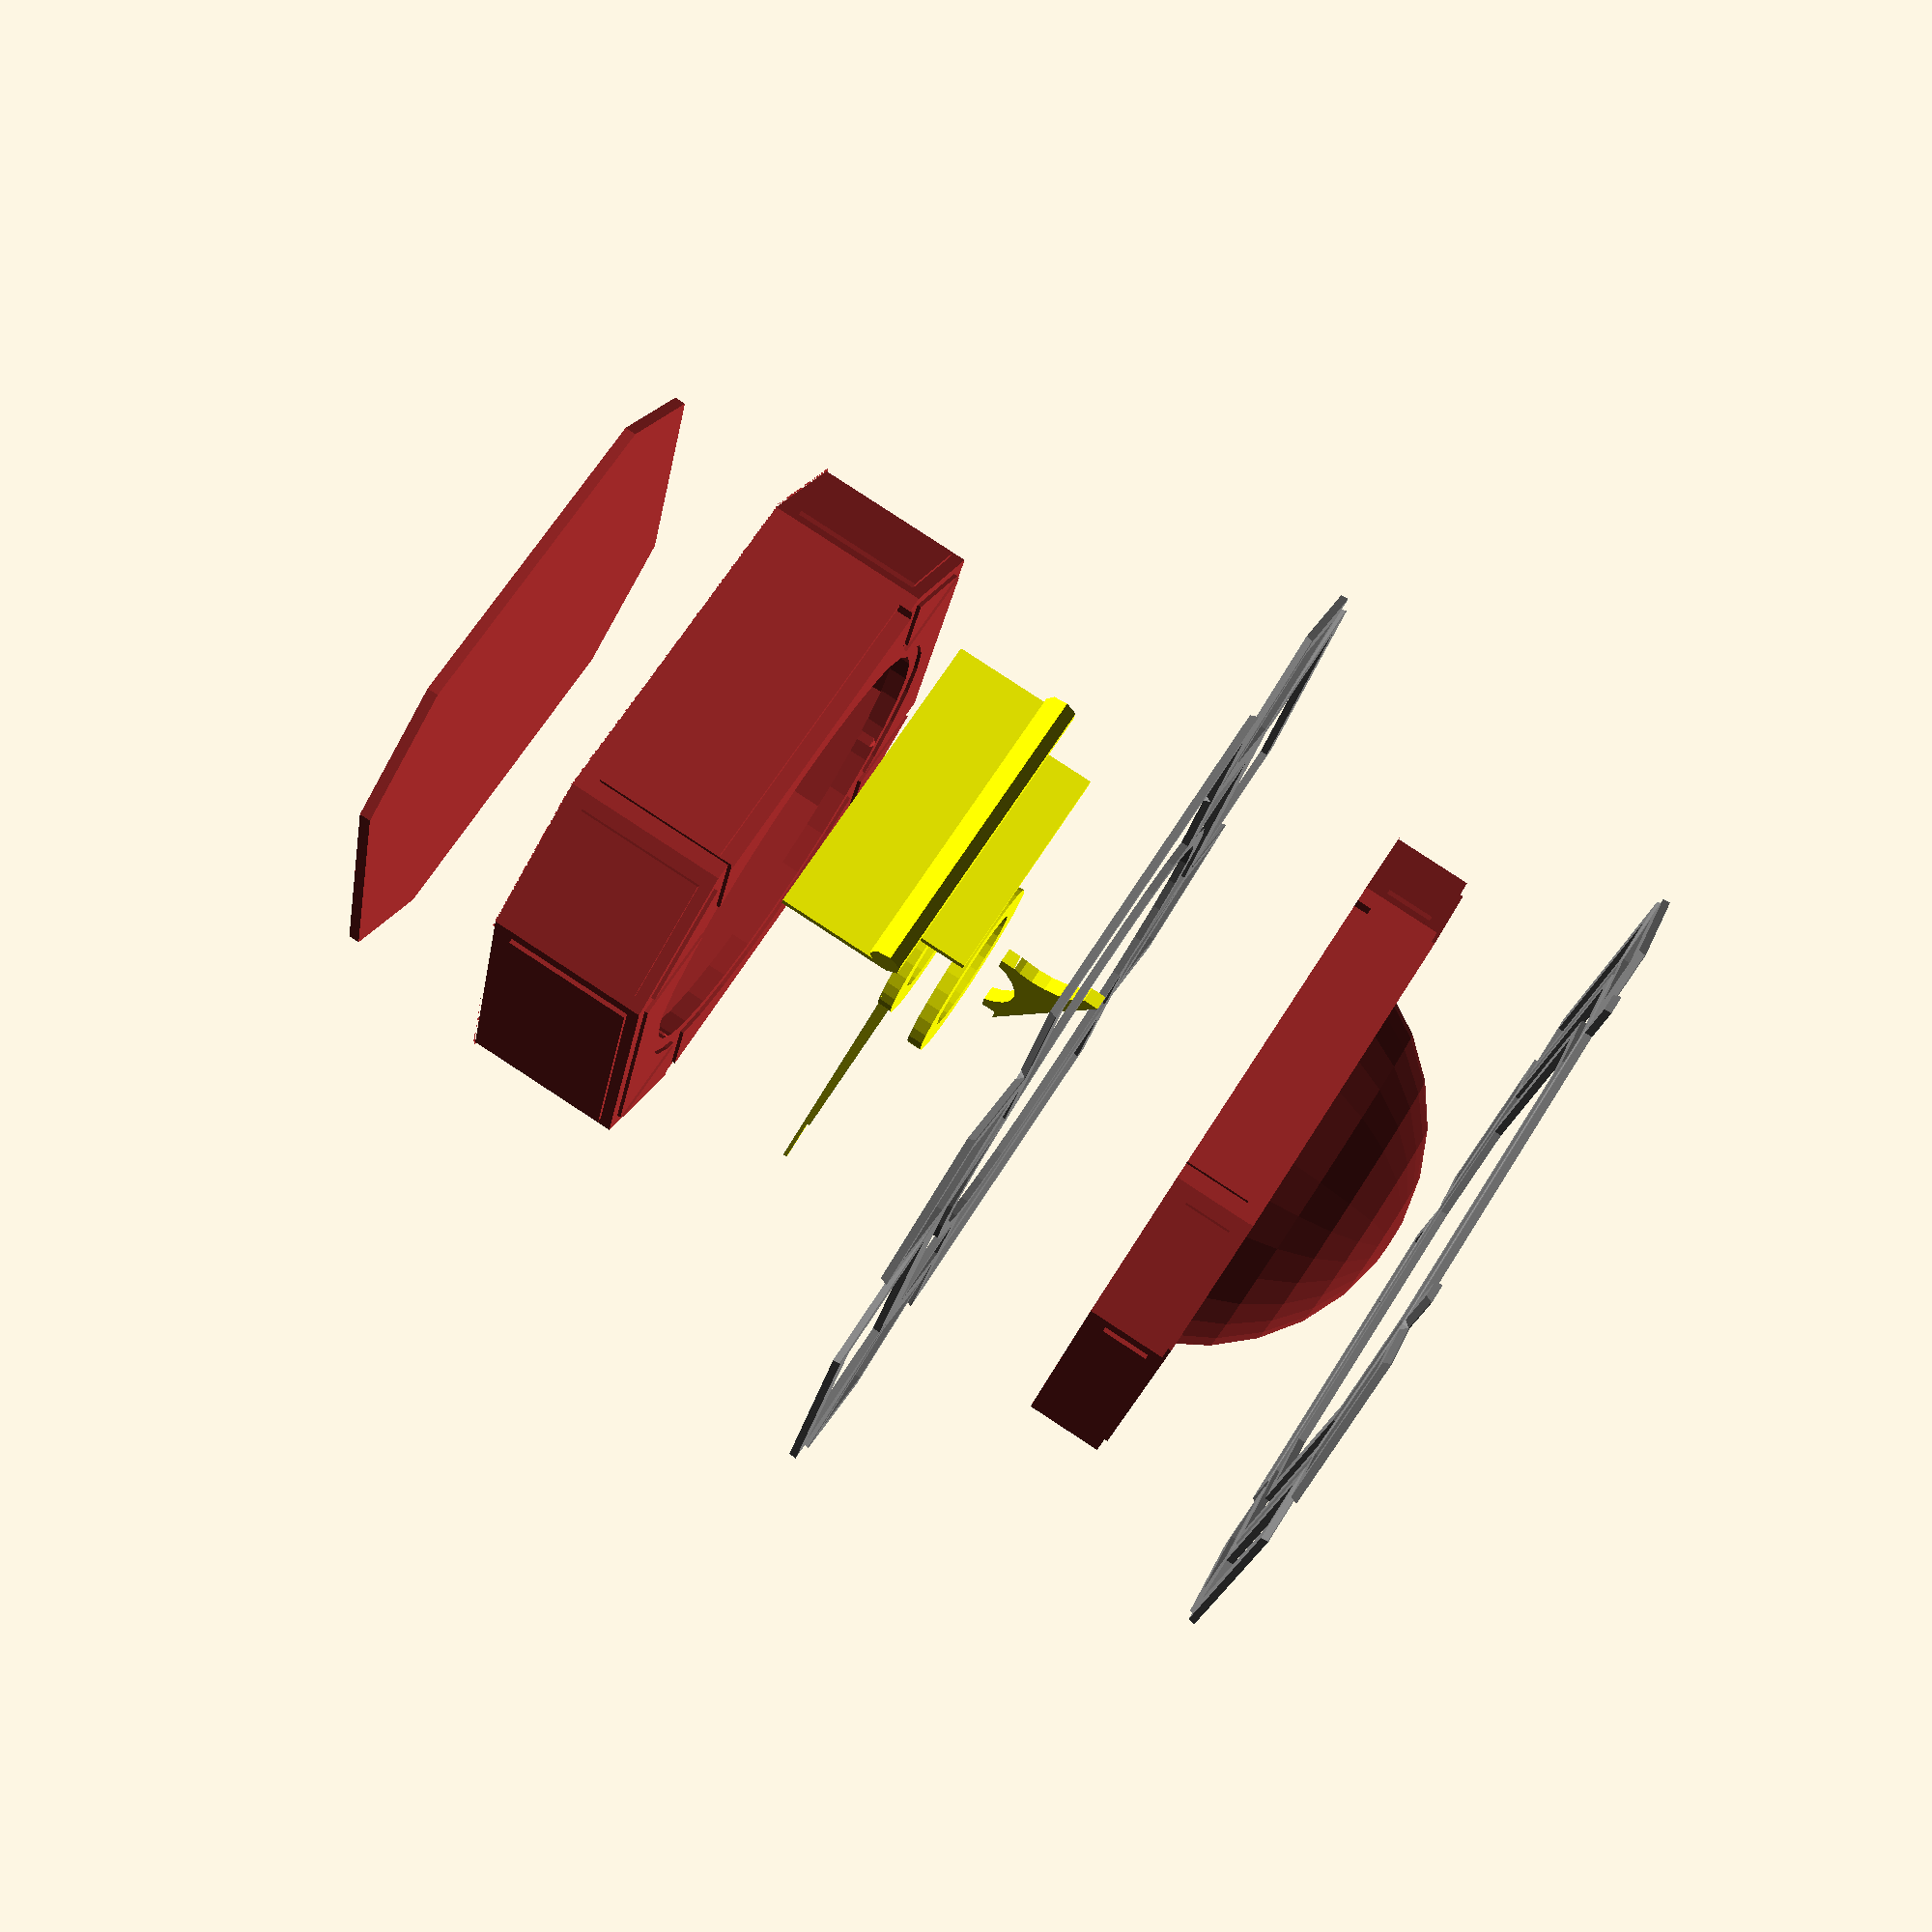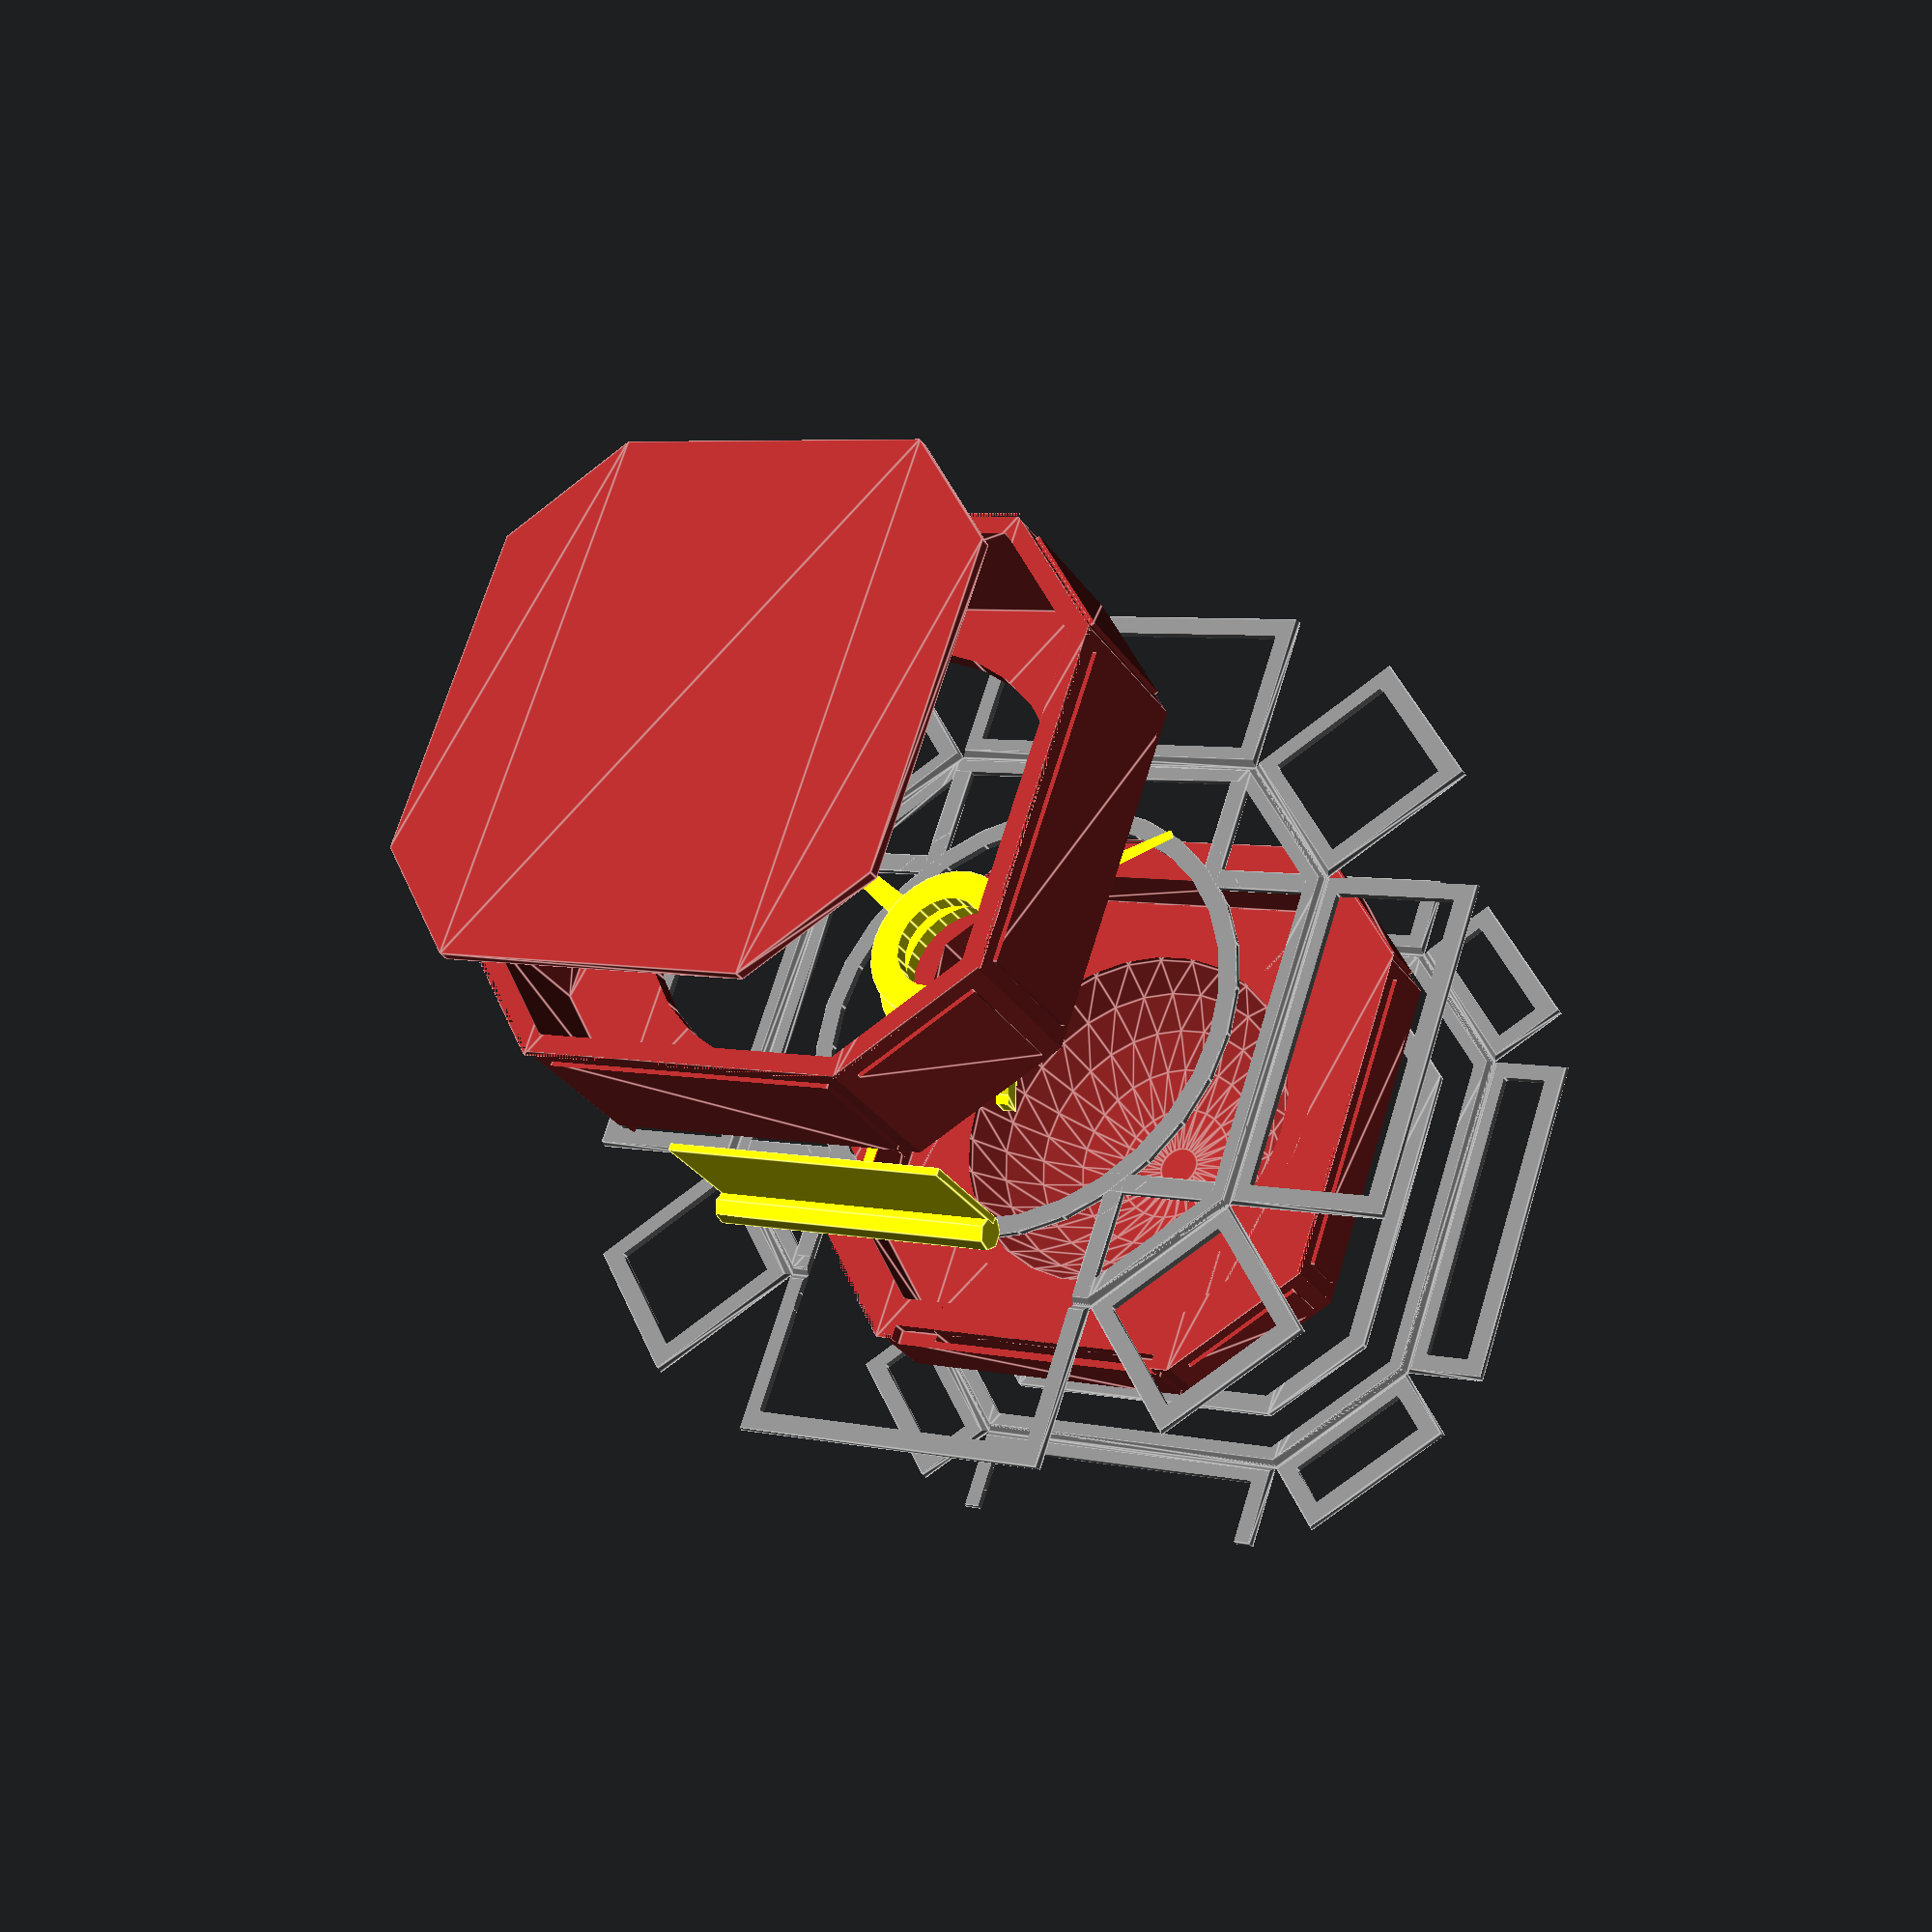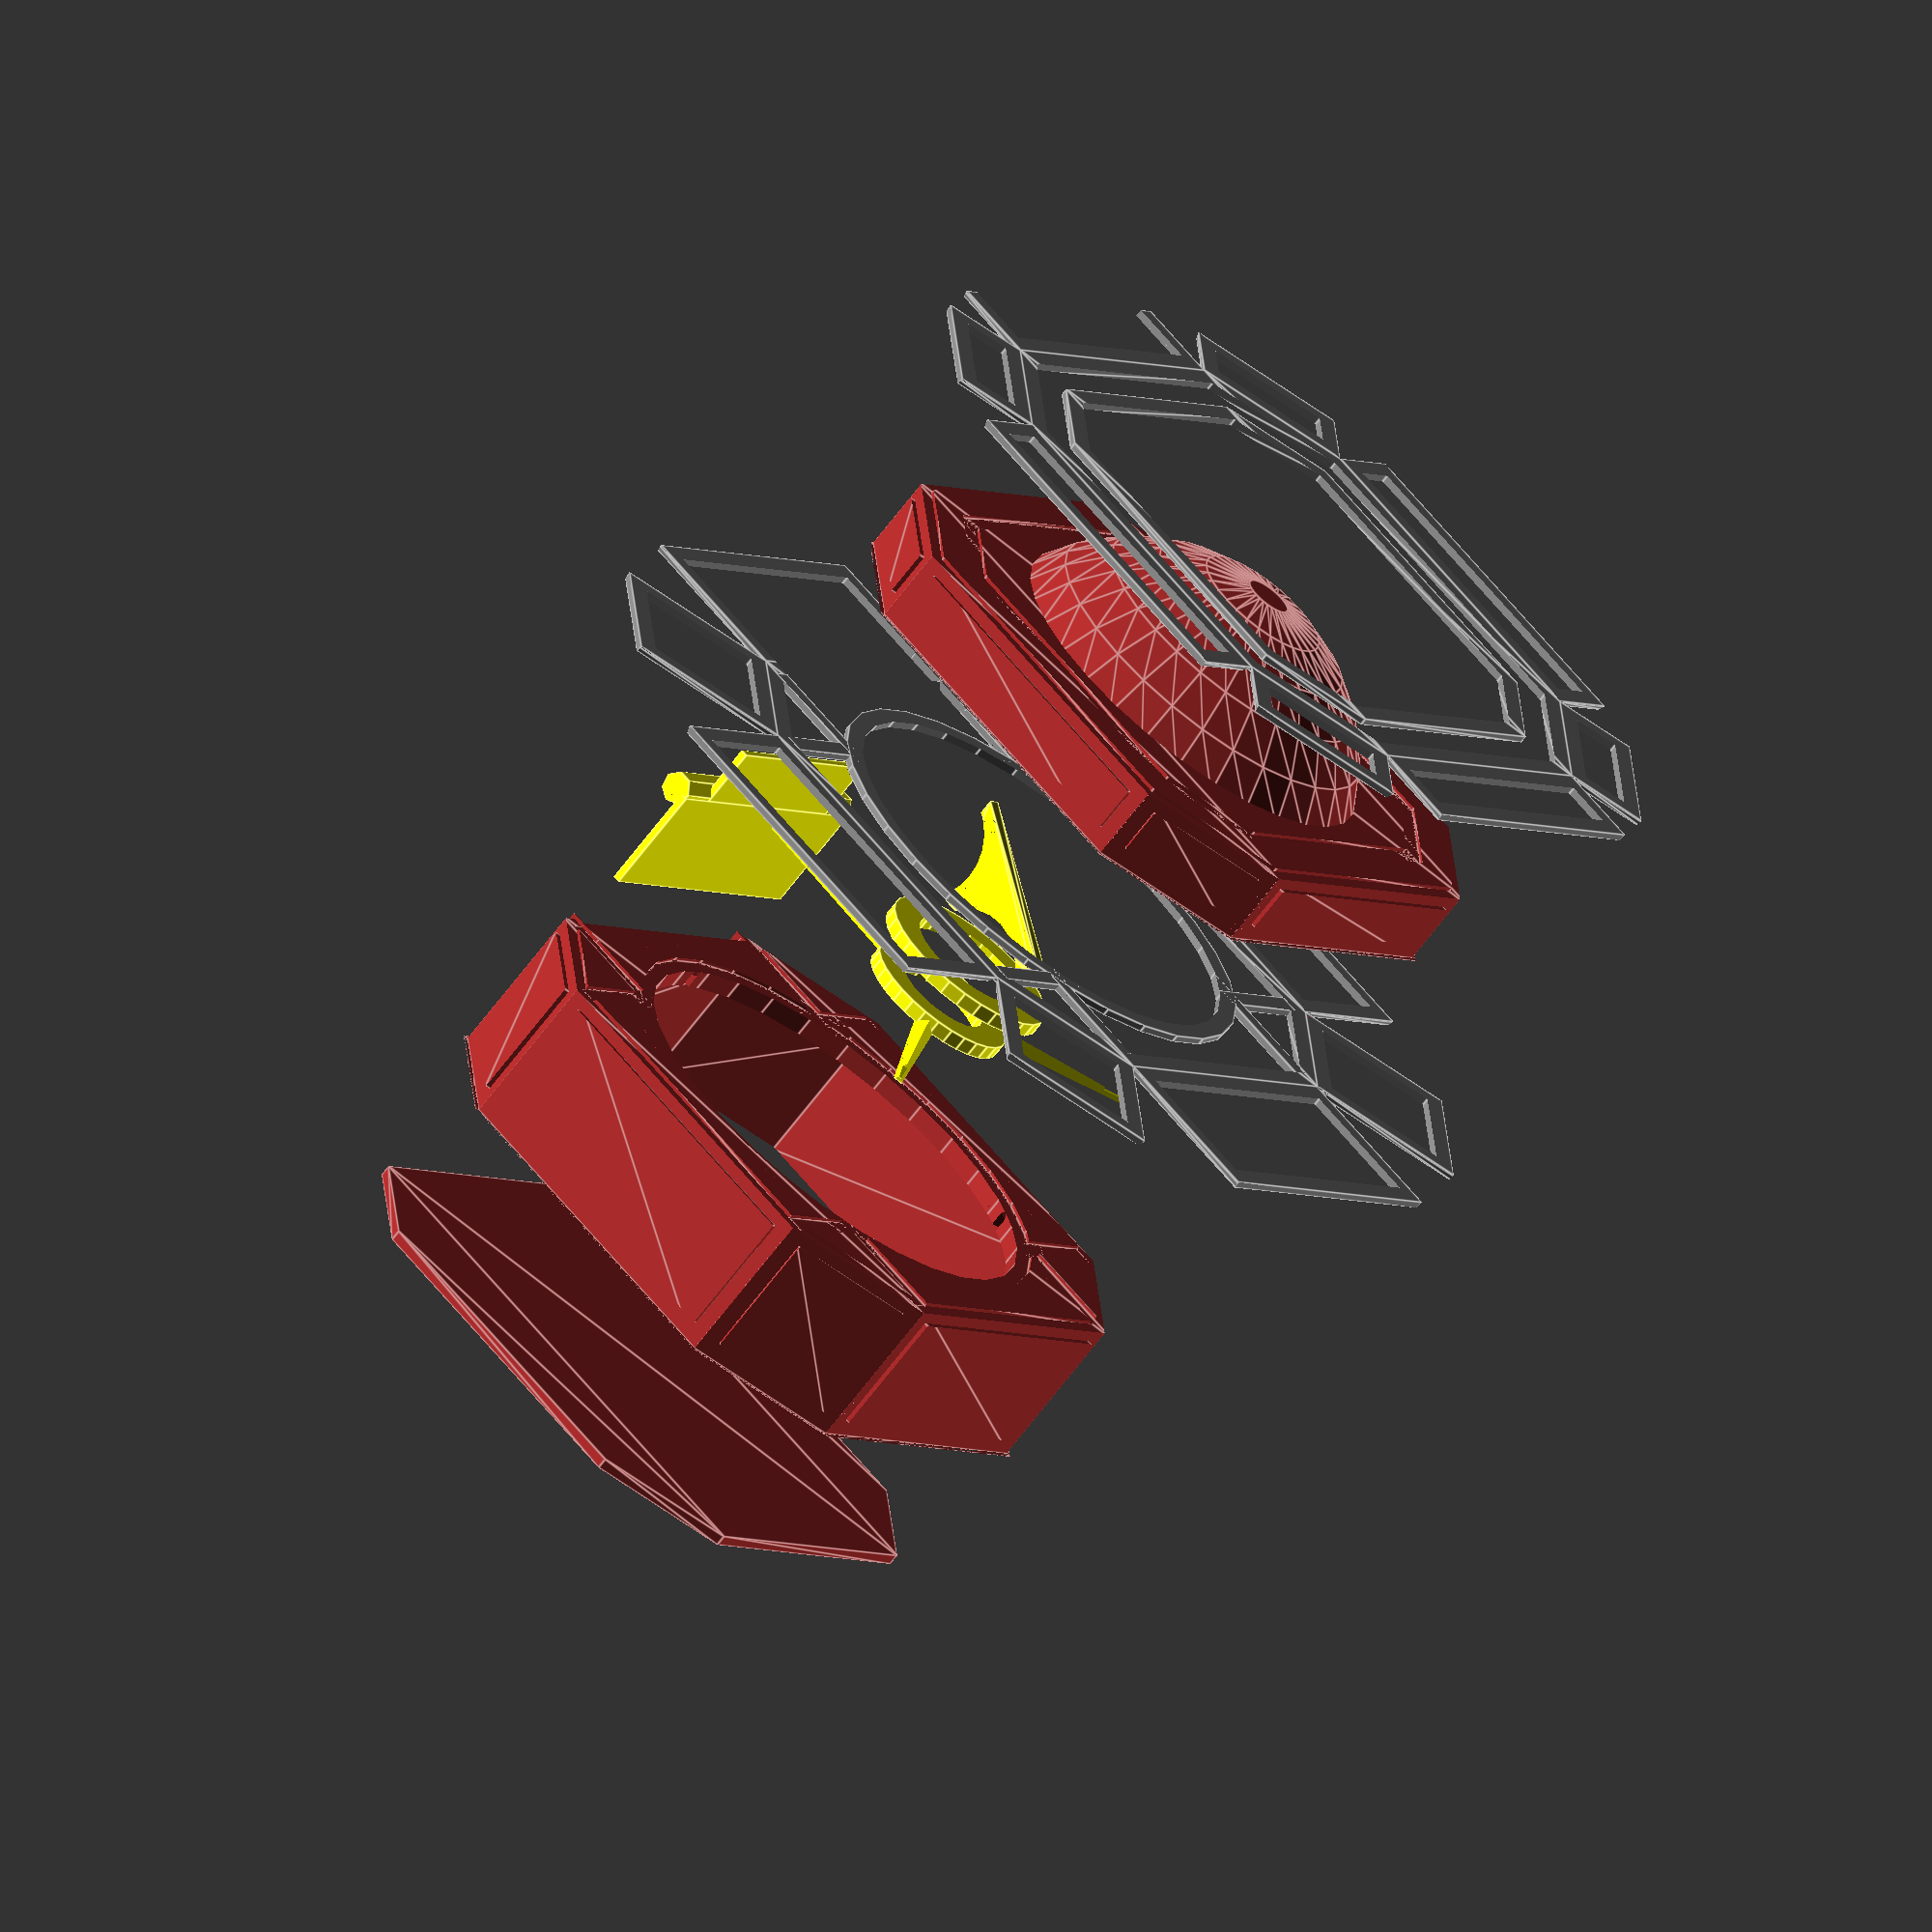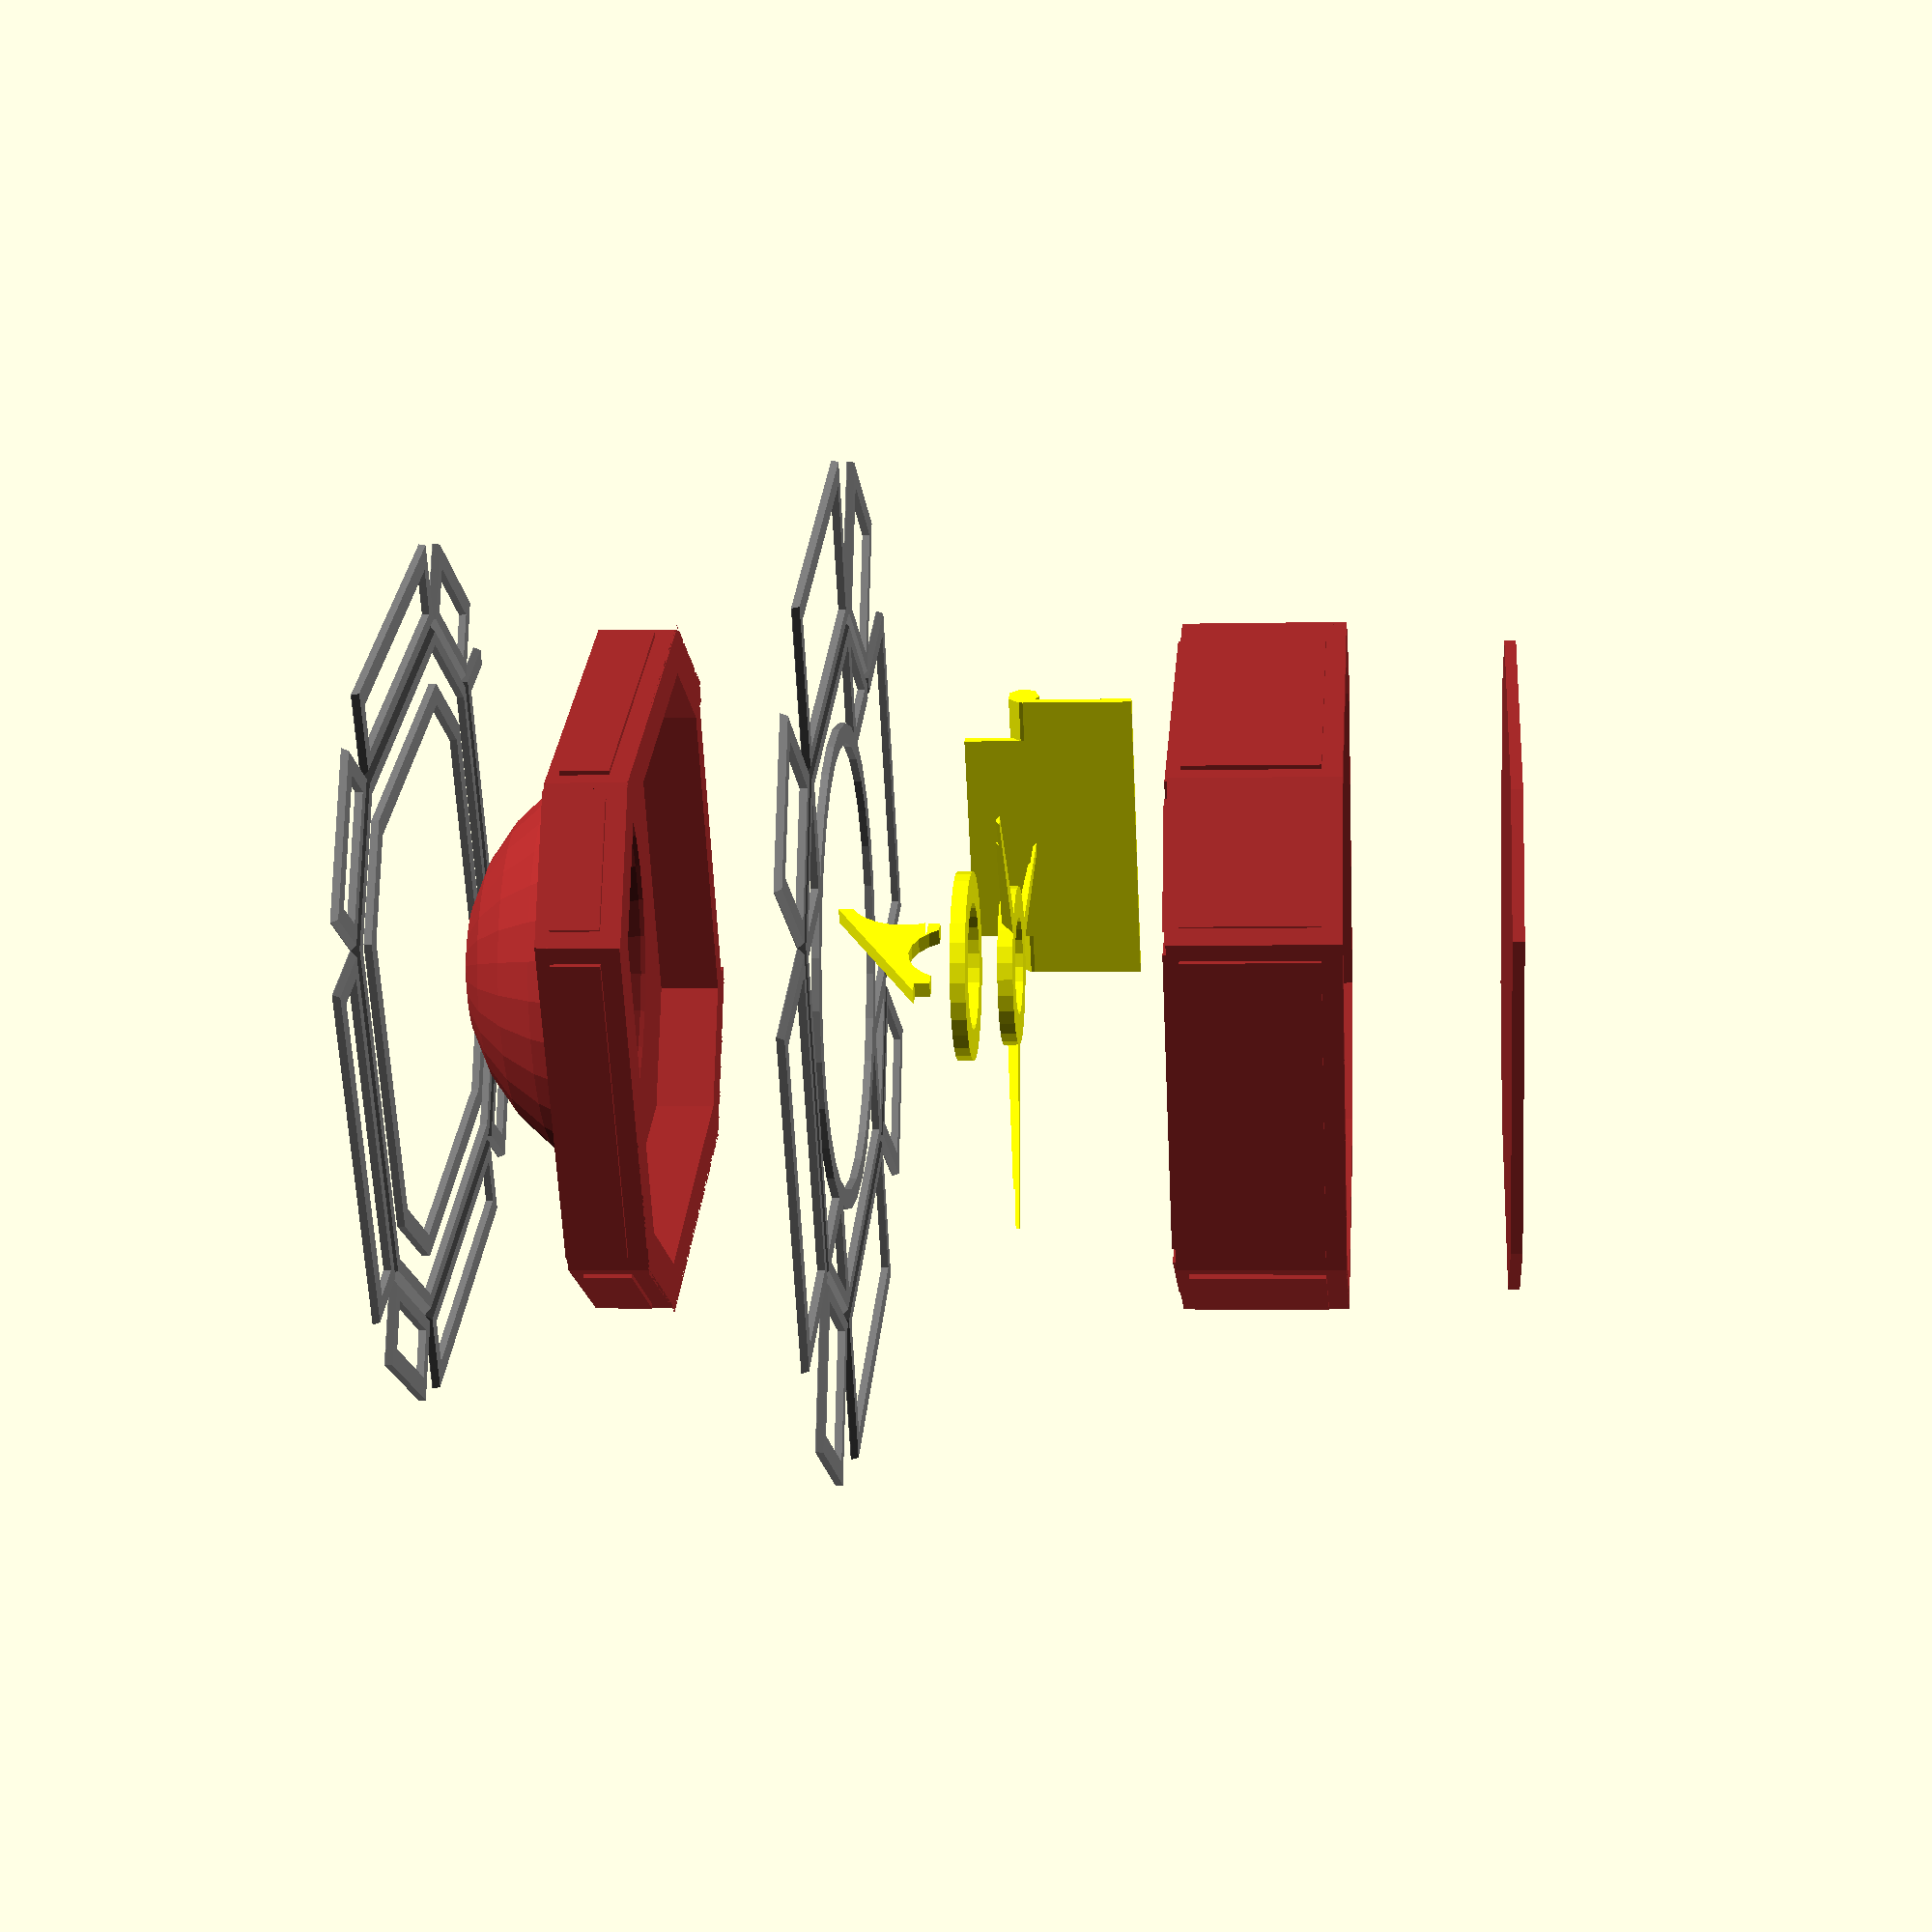
<openscad>
/*
This model is not licenced for commercial use or redistribution.
For inquiries reach out through contacts here: https://github.com/heavior/jack-sparrow-compass


Last published: Dec 5 2023, newer version migth be in development
To request updated version, leave a comment here: https://www.therpf.com/forums/threads/interactive-jack-sparrow-compass-show-off-and-questions.354776/


How to use: 
1. modify "assemble" and "preview" variables based on your interest
2. at the end of file, you can comment out parts you don't need in a render
3. tweak parameters to change dimensions. All dimensions are in millimeters
4. export STL using OpenSCAD

*/

/*

TODO:

think - brass parts assembly - maybe can move it under decor level? 
    Currently it's placed from inside the box up to decor level (might even stick out), will need some glue from inside (not best). Also, Thicker decor layer will sink the brass too.
    Alternative - make shorter legs (or some kind of anchor), and secure them with decor level.

think - how does decoration end at the bottom of the box?
think - how does decoration end at the bottom of the lid?

test - do box and decor need champher around hinge ?

brass parts - add marks
brass parts - add numbers (maybe in solidworks?)

add assembly:
    placement for nuts/incerts in the box
    holes and champher for screws in the bottom
    
elctronics:
    add hole for magnet in the lid
    figure out lighting (UV LED)

nice to have:
    add champher under the brass dial (though it won'd be cnc-friendly, should work good for 3d printing)
*/

assemble = false; // change rendering mode
preview = true;   // true for fast development, 
                  // false for rendering STL or single part development

if(preview){  // low resolution - faster preview 
   $fa = 60; 
   $fs = 250;
}else{ // smooth surfaces, makes preview almost unresponsive with all parts
   $fn = 2 * 360.0;     
   // TODO: maybe change for sphere or use smarter fa,fs values?
}


decorHeight = .5;       // how thick is decor material, it will increase total box size
boxWallThickness = 3;   //standard wood thickness
innerWidth = 72;        // minimal inner width for electronics, set to 0 if not important

masterReplicaBoxWidth = 75 - 2*decorHeight;                     // 75mm is a width of Master Replicas compass
electronicsRequireBoxWidth = innerWidth + 2*boxWallThickness;   // To allow enough room for inner components

boxWidth = max(masterReplicaBoxWidth, electronicsRequireBoxWidth);          // outer size, not including decor

if(boxWidth == masterReplicaBoxWidth){
    echo("Yaay! Using Master Replica width");
}else{
    echo("Rendering for electronics, larger than Master Replica");
}

boxHeight = 22;         // box height, not including decor
lidHeight = 11;         // lid base hight, not including decor or dome
lidWallThickness = 6;   // thickness for the lid to accomodate magnet inside
bottomThickness = 1.5;  // making bottom box thinner

decorLineThickness = 2.6;   // width of decoration stripes
decorBendThickness = .1;    // how thick is the bendable connection for decor parts
                            // need to be thin enough to bend well, but strong to not fall apart
                            // set to 0 if want decor from separate pieces for each wall
                            // inspired by https://www.youtube.com/watch?v=Lqi2eJV-5_0
                            // watch it to understand the idea

decorOverhang = .5;         // how much does decor overlay the central hole
decorDepth = .5;            // How deep will decor go into the box

decorFullHeight = decorHeight + decorDepth; // this is how thick is decor material
echo("decor material thickness in mm", decorFullHeight);

sphereDiameter = 60; // dome parameters
sphereHeight = 16.7;
sphereThickness = boxWallThickness;
boxTopThickness = boxWallThickness;


// brass part parameters
brassThickness = 2; // brass material
brassSupportBaseWidth = 3;   //max width of one of three suports - "legs" 
brassSupportAngle = 4;  // How brass support narrows
brassChampherAngle = 45; // How sharp should we shape the brass support. Make sure you have cnc mill with that angle
brassSupportExtention = 5; // 5mm brass leg extension that will go under box consturction to secure the brass parts
brassSupportExtentionThickness = .5; // how thick should extensions be
brassDialDiameter = 25; // outer diameter of the brass dial
brassHoleDiameter = 12.8;
brassDialWidth = 4.1; // (= large mark length)
brassMarksInterval = 10; // degrees
brassLargeMarksInterval = 20; // degrees

brassFinHeight = 12;  
brassFinLowerCutoutHeight  = 3.5; 
brassFinVerticalDrop = brassThickness; // vertical part at the tip of the fin 
brassFinUpperCutoutRadius = 8;


// measure hinge parameters
ignoreHinge = false; // if true, it will not carve out hinge from other parts
// if false, it will cutout a part of back decor section regardless of hinge thickness

hingeWidth = 41.5; 
hingeBarrelDiameter = 4.4;

// important to have a larger value than in reality otherwise it's not fixable after production
// if using CNC - make sure there are thin and long enough bits to carve out a slot for hinge
hingeBottomHeightWithBarrel = 17; 
hingeTopHeightWithBarrel = 6; 

hingeTopWidth = 30;
hingeBottomWidth = hingeWidth; // Tune this if needed. Problem: decor inlay might be in conflict with hinge
hingePlateThicknes = 1;
minDecorLengthAroundHinge = 1; // 1 mm is min lengt of decor around hinge cutout. see renderHinge for more details
hingeWoodCover = boxWallThickness/2-hingePlateThicknes/2;// how deep hinge is burried into the wood

boxColor = "brown";
decorColor = "gray";
brassColor = "yellow";

partsDistance =     assemble ? 0 : boxHeight; // rendering spacing when assemble = false
brassPartsSpacing = assemble ? 0 : 2*brassThickness; // rendering spacing when assemble = false
cutoutdelta = .1*boxWallThickness;  // this helps reducing artefact when using difference()

sideLength = .6*boxWidth;   // longer side of octagon compared to the whole size of the box

champherDepth = decorHeight-decorBendThickness;
decorTotalWidth = boxWidth + 2*champherDepth;
decorSide = sideLength + 2*tan(45/2)*champherDepth;

innerBoxWidth = boxWidth - 2*boxWallThickness;
innerSideLength = sideLength - 2*tan(45/2)*boxWallThickness;
innerBoxHeight = boxHeight - boxTopThickness;

boxCircleWindowDiameter = (sideLength - 2*decorLineThickness)*sqrt(2);


innerLidWidth = boxWidth - 2*lidWallThickness;
innerLidSideLength = sideLength - 2*tan(45/2)*lidWallThickness;
innerLidHeight = lidHeight - boxWallThickness;

// Function to create a shape with a square base and cut corners
module octagon(width, side, height) {
    cornerCut = (width - side)/2;

    points = [
        [cornerCut-width/2, 0-width/2], // Bottom left corner cut
        [width - cornerCut-width/2, 0-width/2], // Bottom right corner cut
        [width-width/2, cornerCut-width/2], // Top right corner cut
        [width-width/2, width - cornerCut-width/2], // Top right corner cut
        [width - cornerCut-width/2, width-width/2], // Top left corner cut
        [cornerCut-width/2, width-width/2], // Top left corner cut
        [0-width/2, width - cornerCut-width/2], // Bottom left corner cut
        [0-width/2, cornerCut-width/2] // Bottom left corner cut
    ];

    // Extrude to the specified height
    linear_extrude(height = height) {
        polygon(points);
    }
}


module renderHinge(cutout = false, cutoutDecor = false){ 
    //if cutout = true - render barrel as cube for better cutouts
    decorInnerSide = decorSide - 2*decorLineThickness;
    needSwapCutouts = cutoutDecor && ((decorInnerSide - hingeWidth) < (minDecorLengthAroundHinge * 2));
    cutoutWidth = needSwapCutouts?max(hingeWidth, decorInnerSide):hingeWidth;
    
    if(!ignoreHinge){
        color(brassColor) 
            translate([0, 
                    boxWidth/2 - hingeWoodCover - hingePlateThicknes + hingeBarrelDiameter/2,
                    boxHeight+decorHeight/2]) // Hinge is centred at the barrel
            union(){
                if(cutout || cutoutDecor){
                    translate([0,0,0])
                        cube([cutoutWidth, 
                                cutoutDecor?4*decorLineThickness+2*cutoutdelta:hingeBarrelDiameter, 
                                cutoutDecor?2*decorLineThickness+2*cutoutdelta:hingeBarrelDiameter],center = true);
                }else{
                    // render nice cylinder only for visual rendering
                    translate([-hingeWidth/2,0,0]){
                        rotate([0,90,0])
                            cylinder(h=hingeWidth,d=hingeBarrelDiameter);
                    }
                }
                if(!cutoutDecor){ // decor is not affected by hinge flaps                
                    translate([-hingeBottomWidth/2,- hingeBarrelDiameter/2,
                                    -hingeBottomHeightWithBarrel+hingeBarrelDiameter/2])
                            cube([hingeBottomWidth, hingePlateThicknes, 
                                    hingeBottomHeightWithBarrel-hingeBarrelDiameter/2]);
                    
                    translate([-hingeTopWidth/2,-hingeBarrelDiameter/2, 0])
                            cube([hingeTopWidth, hingePlateThicknes, 
                                    hingeTopHeightWithBarrel+hingeBarrelDiameter/2]);
                }
                
            }
    }
}

module renderBox(){
    // Using difference() to subtract one shape from another
    color(boxColor)
        difference(){
            difference() { // box itself
                // outer box
                octagon(boxWidth, sideLength, boxHeight);
                
                // cut out inner box
                translate([0,0, -cutoutdelta]) 
                    octagon(innerBoxWidth, innerSideLength, innerBoxHeight+cutoutdelta); // Adjust the translate values as needed
               
                // cut out inner circle
                translate([0,0,-cutoutdelta]) 
                    cylinder(h = boxHeight + 2*cutoutdelta,  d=boxCircleWindowDiameter+2*decorOverhang);
               
            }
            // cutouts for other parts
            
            renderBoxDecor(true);   
            renderBrassParts(cutout=true);
            renderHinge(cutout=true);
        }
}


module renderBottom(){
    // Using difference() to subtract one shape from another
    
    color(boxColor)
        difference() {
            // outer box
            octagon(innerBoxWidth, innerSideLength, bottomThickness);
            
        }
}

// Create a hollow sphere
module hollowSphere(outerR, innerR) {
    difference() {
        sphere(outerR); // Larger sphere
        translate([0, 0, -0.1]) // Slightly move the inner sphere down for a clean cut
        sphere(innerR); // Smaller sphere
    }
}

module hollowOctagon(width, side, thickness, height){
    innerSide = side - 2*tan(45/2 )*thickness;
    difference() {
        // outer box
        octagon(width, side, height);
        
        // cut out inner box
        translate([0, 0, -cutoutdelta]) 
            octagon(width - 2*thickness, innerSide, height+2*cutoutdelta); 
    }
}

module hollowBox(a, b, thickness, height, champherD){
    difference() {
        // outer box
        cube([a, b, height],center=true);
        
        // cut out inner box
        cube([a - 2*thickness, b - 2*thickness, height + 2*cutoutdelta],center=true); 
       
        //translate([a/2,b/2,-height/2]) rotate([0,0,180])
        //    champher(a, champherD, 45, 1+cutoutdelta, useX = true);   
        
        translate([-a/2,-b/2,-height/2]) rotate([0,0,0])
            champher(a, champherD, 45, 1+cutoutdelta, useX = true);   

        translate([a/2,-b/2,-height/2]) rotate([0,0,0])
            champher(b, champherD, 45/2, 1+cutoutdelta, useX = false);   
        
        translate([-a/2,-b/2,-height/2]) rotate([0,0,0])
            champher(b, champherD, 45/2, 1+cutoutdelta, useX = false);   
    }   
}

module hollowCylinder(outerDiameter, innerDiameter, height){
    difference() {
        difference(){
           cylinder(h = height,  d=outerDiameter, center = true);
        
           cylinder(h = height + 2*cutoutdelta,  d=innerDiameter, center = true);
        }  
    }   
}

module renderLid(){
    // Using difference() to subtract one shape from another
    
    innerSphereRadius = sphereDiameter/2 - sphereThickness;
    sphereDiameterAtLidLevel = 2*sqrt(pow(innerSphereRadius,2) - pow(innerSphereRadius - sphereHeight + sphereThickness-boxWallThickness,2)); 
    
    color(boxColor) translate([0,0,boxHeight + decorHeight])                       
        union(){
            difference() {
                // outer box
                octagon(boxWidth, sideLength, lidHeight);
                
                // cut out inner box
                translate([0, 0, -cutoutdelta]) 
                    octagon(innerLidWidth, innerLidSideLength, innerLidHeight+cutoutdelta); // Adjust the translate values as needed
               
                // cut out inner circle
                translate([0,0,-cutoutdelta]) 
                      cylinder(h = boxHeight + 2*cutoutdelta,  d=sphereDiameterAtLidLevel);
                
                // cutout decor
                translate([0,0, -boxHeight -decorHeight]){  // TODO: this doesn't look very good - moving coordinates back. Maybe decor should be positioned realitve to the lid
                    renderLidDecor(true);   
                    renderHinge(cutout=true);
                }
            }
            
            // Dome
            
            difference() {
                translate([0,0,sphereHeight + lidHeight - sphereDiameter/2])
                    hollowSphere(sphereDiameter/2,innerSphereRadius);
                
                translate([-boxWidth/2, -boxWidth/2])
                    cube([boxWidth, boxWidth, lidHeight-boxWallThickness]); // A cube that acts as a cutting plane
                
                translate([-boxWidth/2, -boxWidth/2, -sphereDiameter])
                    cube([boxWidth, boxWidth, sphereDiameter+2*cutoutdelta]); // A cube that acts as a cutting plane
            }
        }
}

module champher(length, depth, angle, delta, useX=true)
{
    points = [    
        [-depth * (useX?tan(angle):1), 0],
        [0, -depth * (!useX?tan(angle):1)],
        [depth * (useX?tan(angle):1), 0],
        [0, depth * (!useX?tan(angle):1)] 
    ];

    // Extrude to the specified height
    color("red") rotate([useX?90:0,useX?0:-90,useX?90:-90])
        linear_extrude(height = length+2*delta) {
            polygon(points);
        }
}

module decorFrame(){
    corner = (decorTotalWidth-decorSide)/2;
    color(decorColor)
        difference() {
            union(){
                hollowOctagon(decorTotalWidth, decorSide, decorLineThickness, decorFullHeight);
            }
            translate([-decorTotalWidth/2,-decorTotalWidth/2,0]) rotate([0,0,0]){            
                champher(decorTotalWidth, champherDepth+decorDepth, 45, cutoutdelta, useX = false);    
                champher(decorTotalWidth, champherDepth+decorDepth, 45, cutoutdelta, useX = true);
            }
            translate([decorTotalWidth/2,decorTotalWidth/2,0]) rotate([0,0,180]){
                champher(decorTotalWidth, champherDepth+decorDepth, 45, cutoutdelta, useX = false);
                champher(decorTotalWidth, champherDepth+decorDepth, 45, cutoutdelta, useX = true);
            }
            translate([corner-decorTotalWidth/2,-decorTotalWidth/2,0]) rotate([0,0,45])
                champher(decorTotalWidth, champherDepth+decorDepth, 45, cutoutdelta, useX = false);
            
            translate([decorTotalWidth/2-corner,-decorTotalWidth/2,0]) rotate([0,0,45])
                champher(decorTotalWidth, champherDepth+decorDepth, 45, cutoutdelta, useX = true);
            
            translate([decorTotalWidth/2-corner,decorTotalWidth/2,0]) rotate([0,0,-45-90])
                champher(decorTotalWidth, champherDepth+decorDepth, 45, cutoutdelta, useX = false);
                
            translate([corner-decorTotalWidth/2,decorTotalWidth/2,0]) rotate([0,0,-45-90])
                champher(decorTotalWidth, champherDepth+decorDepth, 45, cutoutdelta, useX = true);
        }
}

module decorSides(height, fold = false){
    decorEdge = (decorTotalWidth - decorSide)*sqrt(2)/2;
    step1 = decorTotalWidth/2;
    step2 = height/2;
    edgestep1 = sqrt(pow(decorTotalWidth,2) + pow(decorSide,2) - pow(decorEdge,2))/2;;
    
    translate([0,step1,decorFullHeight/2]) rotate([fold?-90:0,0,0]) translate([0,step2,-decorFullHeight/2]) 
        hollowBox(decorSide, height, decorLineThickness, decorFullHeight, champherDepth + decorDepth);
    translate([0,-step1,decorFullHeight/2]) rotate([fold?90:0,0,0]) translate([0,-step2,-decorFullHeight/2]) 
        rotate([0,0,180])
        hollowBox(decorSide, height, decorLineThickness, decorFullHeight, champherDepth + decorDepth);
    translate([step1,0,decorFullHeight/2]) rotate([0,fold?90:0,0]) translate([step2,0,-decorFullHeight/2]) 
        rotate([0,0,180+90])
        hollowBox(decorSide, height, decorLineThickness, decorFullHeight, champherDepth + decorDepth);
    translate([-step1,0,decorFullHeight/2]) rotate([0,fold?-90:0,0]) translate([-step2,0,-decorFullHeight/2]) 
        rotate([0,0,180-90])
        hollowBox(decorSide, height, decorLineThickness, decorFullHeight, champherDepth + decorDepth);
    
    rotate([0,0,45]){
        translate([0,edgestep1,decorFullHeight/2]) rotate([fold?-90:0,0,0]) translate([0,step2,-decorFullHeight/2]) 
            hollowBox(decorEdge, height, decorLineThickness, decorFullHeight, champherDepth + decorDepth);
        translate([0,-edgestep1,decorFullHeight/2]) rotate([fold?90:0,0,0]) translate([0,-step2,-decorFullHeight/2]) 
            rotate([0,0,180])
            hollowBox(decorEdge, height, decorLineThickness, decorFullHeight, champherDepth + decorDepth);
        translate([edgestep1,0,decorFullHeight/2]) rotate([0,fold?90:0,0]) translate([step2,0,-decorFullHeight/2]) 
            rotate([0,0,180+90])
            hollowBox(decorEdge, height, decorLineThickness, decorFullHeight, champherDepth + decorDepth);
        translate([-edgestep1,0,decorFullHeight/2]) rotate([0,fold?-90:0,0]) 
            translate([-step2,0,-decorFullHeight/2]) rotate([0,0,180-90])
            hollowBox(decorEdge, height, decorLineThickness, decorFullHeight, champherDepth + decorDepth);   
    }
}
    
module renderBoxDecor( fold = false){
    corner = (decorTotalWidth-decorSide)/2;
    color(decorColor) translate([0,0,boxHeight - decorDepth]) 
        difference() {
            union(){
                decorFrame();
                
                translate([0,0,(decorFullHeight)/2]){
                    translate([0, (decorSide/2-decorLineThickness/2), 0]) 
                        cube([decorTotalWidth-2*decorLineThickness+cutoutdelta,
                                decorLineThickness, decorFullHeight],center=true);
                    
                    translate([0,-(decorSide/2-decorLineThickness/2), 0]) 
                        cube([decorTotalWidth-2*decorLineThickness+cutoutdelta,
                                decorLineThickness, decorFullHeight],center=true);
                    
                    translate([(decorSide/2-decorLineThickness/2), 0, 0]) 
                        cube([decorLineThickness, decorTotalWidth-2*decorLineThickness+cutoutdelta,
                                decorFullHeight],center=true);
                    
                    translate([-(decorSide/2-decorLineThickness/2), 0, 0]) 
                        cube([decorLineThickness, decorTotalWidth-2*decorLineThickness+cutoutdelta,
                                decorFullHeight],center=true);
                    
                    translate([0, 0, -(decorFullHeight)/2]) 
                        cylinder(h = decorFullHeight,  d=boxCircleWindowDiameter + 2*decorLineThickness);
                    
                    decorSides(boxHeight + decorHeight, fold);
                }
            }
            
            translate([0,0,-cutoutdelta]) 
                cylinder(h = decorFullHeight + 2*cutoutdelta,  d=boxCircleWindowDiameter);
            
            translate([0,0,- boxHeight + decorDepth]) { // resetting center point to the bottom
                renderHinge(cutoutDecor=true);
                renderBrassParts(cutout=true);
            }
            
            
        }
}

module renderLidDecor(fold=false){
    innercircle = 2*sqrt(pow(sphereDiameter/2,2) - pow(sphereDiameter/2 - sphereHeight,2)); 
    gap = (decorTotalWidth - innercircle)/2 - 2*decorLineThickness;
    lidBase = boxHeight + decorHeight + lidHeight - decorDepth;
    
    color(decorColor) translate([0,0,lidBase]) 
        difference(){
            union(){
                decorFrame();
                hollowOctagon(decorTotalWidth-2*gap, decorSide-2*gap*tan(45/2), decorLineThickness, decorFullHeight);
                
                translate([0,0,(decorFullHeight)/2])
                    decorSides(lidHeight + decorHeight, fold);
                
            }   
            if(!fold){
                translate([0,lidHeight,-lidBase + lidHeight])
                    renderHinge(cutoutDecor=true);
            }else{
                translate([0,0,-lidBase])
                    renderHinge(cutoutDecor=true);
            }
        }        
        
}

module renderBrassLeg(brassLegLength,cutout = false){
    cutoutWidth = 2*brassThickness;
    cutoutHeight = 2*brassSupportBaseWidth;
    
    if(cutout){
        renderBrassLeg(brassLegLength,false); // repeat the original leg before rendering the cutout
    }
    translate([-brassSupportBaseWidth/2,0,0]) 
        difference(){
            
            if(cutout){
                translate([0,0,-boxWallThickness])
                    cube([brassSupportBaseWidth, brassLegLength, boxWallThickness]);
            } else {
                cube([brassSupportBaseWidth, brassLegLength, brassThickness]);
            }
                
            translate([0,0,0])
                rotate([0,0,-brassSupportAngle/2])
                rotate([0,cutout?0:(90-brassChampherAngle),0])
                translate([-cutoutWidth,-cutoutdelta,-cutoutHeight/2])
                cube([cutoutWidth, brassLegLength+2*cutoutdelta,cutoutHeight]);
            
            
            translate([brassSupportBaseWidth,0,0])
                rotate([0,0,brassSupportAngle/2])
                rotate([0,cutout?0:(-90+brassChampherAngle),0])
                translate([0,-cutoutdelta,-cutoutHeight/2])
                cube([cutoutWidth, brassLegLength+2*cutoutdelta,cutoutHeight]);
        }
}


module renderBrassSupport(cutout = false){
    brassLegStart = brassDialDiameter/2 - brassDialWidth/2 - cutoutdelta;
    brassLegLength = boxCircleWindowDiameter/2 + brassSupportExtention - brassLegStart;
    
    difference(){
        union(){
            translate([0,brassLegStart,0]) renderBrassLeg(brassLegLength,cutout);
            rotate([0,0,120]) translate([0,brassLegStart,0]) renderBrassLeg(brassLegLength,cutout);
            rotate([0,0,240]) translate([0,brassLegStart,0]) renderBrassLeg(brassLegLength,cutout);
            
            if(!cutout){
                translate([0,0,brassThickness/2])
                    hollowCylinder(brassDialDiameter - brassDialWidth, brassHoleDiameter,brassThickness);
            }
        }
        
        translate([0,0,brassSupportExtentionThickness+brassThickness/2])
            hollowCylinder(boxCircleWindowDiameter + 2*brassSupportExtention + 2*cutoutdelta,
                           boxCircleWindowDiameter, brassThickness);
    }
}


module renderBrassDial(){
    hollowCylinder(brassDialDiameter, brassDialDiameter-2*brassDialWidth, brassThickness);
    
    
    // TODO: marks on the dial here - load from SVG, or something
}
module renderBrassFin(){
    lowerCutoutDiameter = brassFinLowerCutoutHeight + pow(brassHoleDiameter/2,2)/brassFinLowerCutoutHeight;
    lowerCutoutShift = lowerCutoutDiameter/2-brassFinLowerCutoutHeight;
    
    // finding the center of the circle to make a cutout on the front of the fin
    // brassFinUpperCutoutRadius is the radius, you can play with it to discover optimal look
    
    // start and end points of the arch on the fin:
    // point A: [+brassDialDiameter/2, brassFinHeight + brassThickness - brassFinVerticalDrop]
    // point B: [+brassDialDiameter/2 - brassDialWidth, brassThickness]

    aX = brassDialDiameter/2;
    aY = brassFinHeight + brassThickness - brassFinVerticalDrop;
    
    bX = brassDialDiameter/2 - brassDialWidth;
    bY = brassThickness;
   
    tana = -(bX-aX)/(bY-aY);
    
    midX = (aX+bX)/2;
    midY = (aY+bY)/2;
    
    // center line: (y-midY)/(x-midX) = tana
    // distance: (x-midX)^2 + (y-midY)^2 = (brassFinUpperCutoutRadius-h)^2
    // (r-h)^2 = r^2 - (AB/2)^2
    // solve as a system, get this:
    
    ab = sqrt(pow(aX-bX,2) + pow(aY-bY,2));
    cutoutH = brassFinUpperCutoutRadius - sqrt(pow(brassFinUpperCutoutRadius,2) - pow(ab/2,2));
    
    // Found it! Here is the center:
    upperCutoutCenterX = midX + (brassFinUpperCutoutRadius-cutoutH)/sqrt(1+pow(tana,2));
    upperCutoutCenterY = midY + tana*(brassFinUpperCutoutRadius-cutoutH)/sqrt(1+pow(tana,2));
    
    
    // Define the points for the square with cut corners
    points = [
        [-brassDialDiameter/2+brassDialWidth/2, brassThickness], 
        [-brassDialDiameter/2+brassDialWidth, brassThickness], 
        [-brassDialDiameter/2+brassDialWidth, 0], 
        [brassDialDiameter/2-brassDialWidth, 0], 
        [brassDialDiameter/2-brassDialWidth, brassThickness],
        [brassDialDiameter/2, brassThickness], 
        [brassDialDiameter/2, brassFinHeight + brassThickness] // tip
    ];
    
    difference(){
        linear_extrude(height = brassThickness) {
            polygon(points);
        }
            
        translate([0,-lowerCutoutShift,-cutoutdelta]) 
            cylinder(h = brassThickness + 2*cutoutdelta,  d=lowerCutoutDiameter);
        
        translate([upperCutoutCenterX,upperCutoutCenterY,-cutoutdelta]) 
            cylinder(h = brassThickness + 2*cutoutdelta,  d=brassFinUpperCutoutRadius*2);
    }

}

module renderBrassParts(cutout = false){
    brassLegStart = brassDialDiameter/2 - brassDialWidth/2 - cutoutdelta;
    brassLegLength = boxCircleWindowDiameter/2 + brassSupportExtention - brassLegStart;
    
    //brassVerticalPosition = boxHeight - brassSupportExtentionThickness;// - boxWallThickness;
    brassVerticalPosition = boxHeight - decorDepth - brassSupportExtentionThickness; //brassSupportExtentionThickness;// - boxWallThickness;
    
    /*
        how to figure out position: 
        2 we need it as high as possible to leave room
    */
    
    color(brassColor)  translate([0,0,brassVerticalPosition]) 
        {
           
            // Brass support:
            renderBrassSupport(cutout);
            
            if(!cutout){ // don't need these parts in cutout mode
                // Brass dial:
                translate([0,0,brassThickness*3/2 + brassPartsSpacing])
                    renderBrassDial();
                
                // Brass fin (sun)
                translate([0,0,brassThickness*3/2 + 2*brassPartsSpacing])  rotate([90,0,90])
                    renderBrassFin();
            }
        }
}


translate([0,0,-partsDistance])   renderBottom();
renderBox();
translate([0,0,1*partsDistance])  renderBrassParts();
translate([0,0,1*partsDistance])  renderHinge();
translate([0,0,2*partsDistance])  renderBoxDecor(fold = assemble);
translate([0,0,3*partsDistance])  renderLid();
translate([0,0,4*partsDistance])  renderLidDecor(fold = assemble);




</openscad>
<views>
elev=96.8 azim=195.7 roll=236.8 proj=p view=solid
elev=30.8 azim=160.7 roll=208.5 proj=p view=edges
elev=67.0 azim=310.0 roll=323.0 proj=o view=edges
elev=2.9 azim=301.0 roll=95.3 proj=p view=solid
</views>
